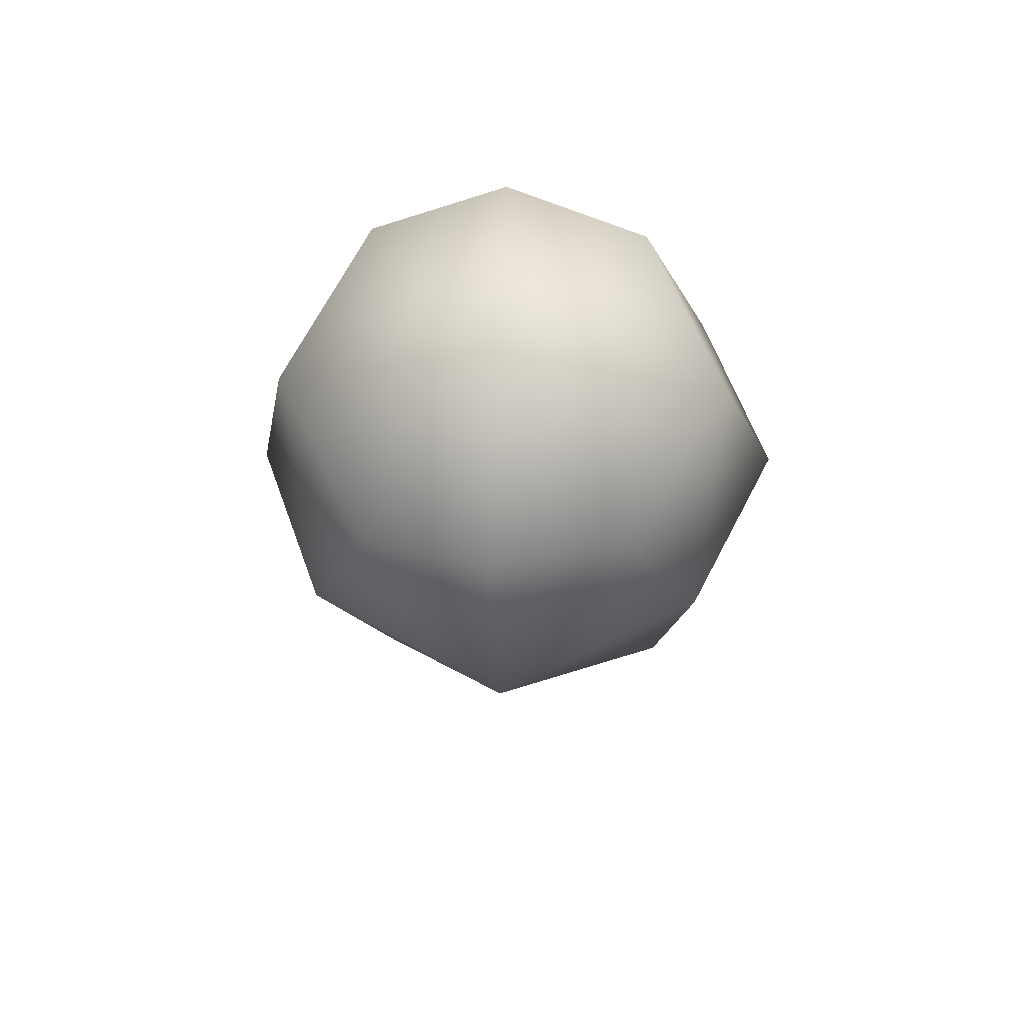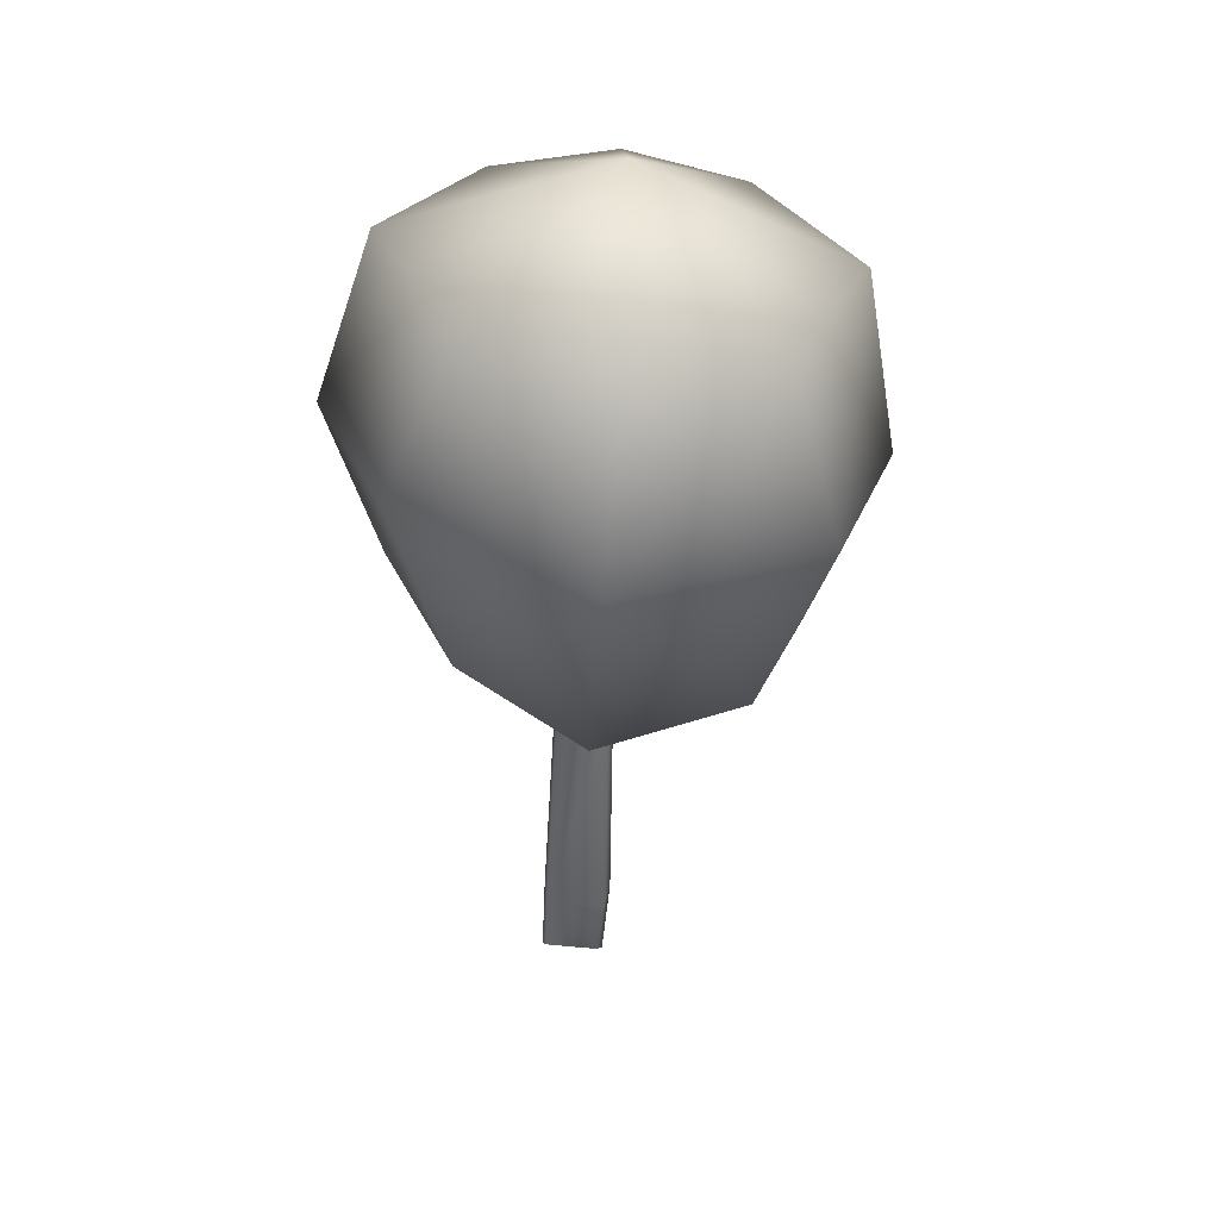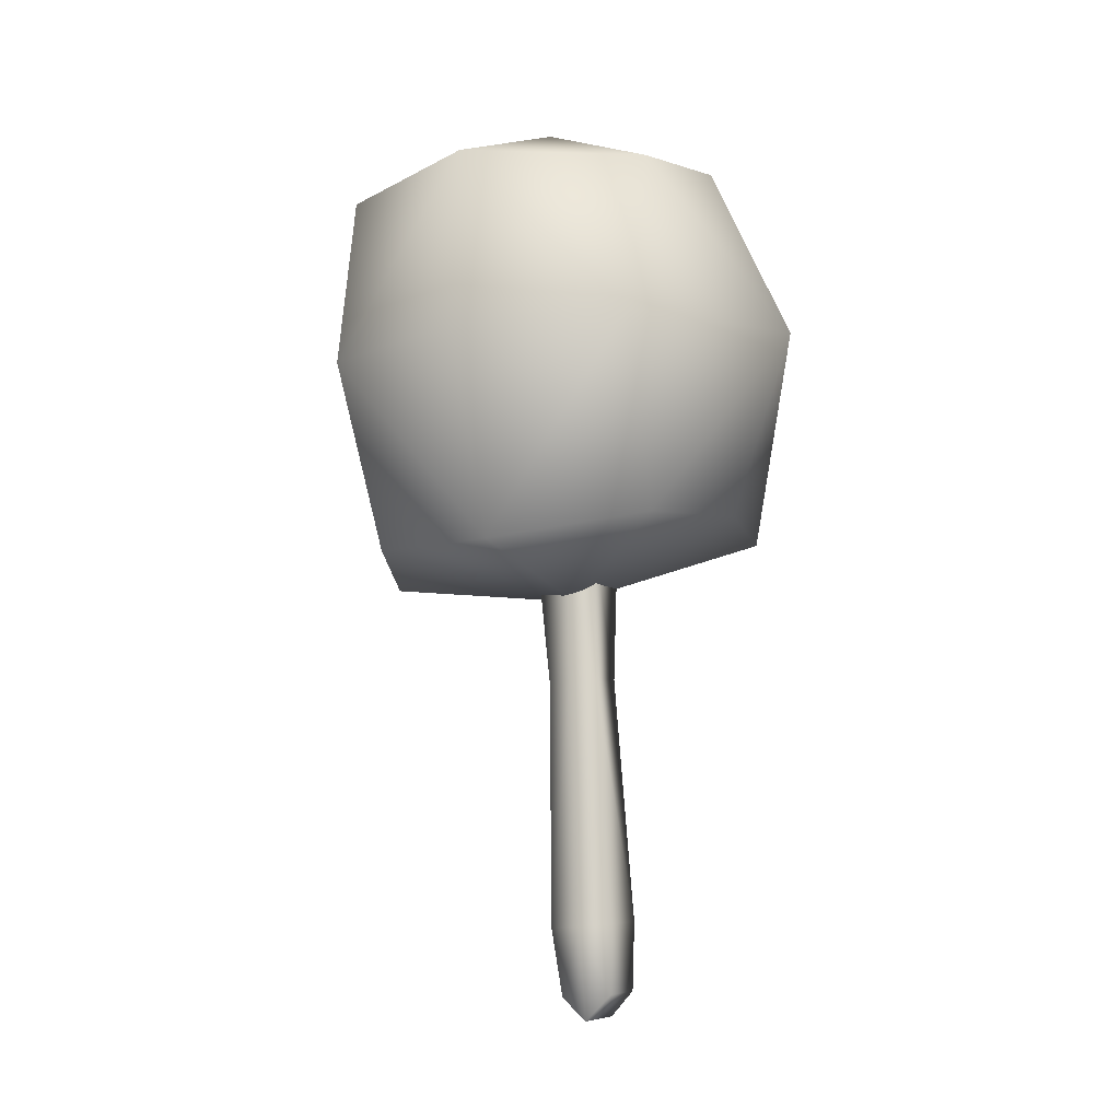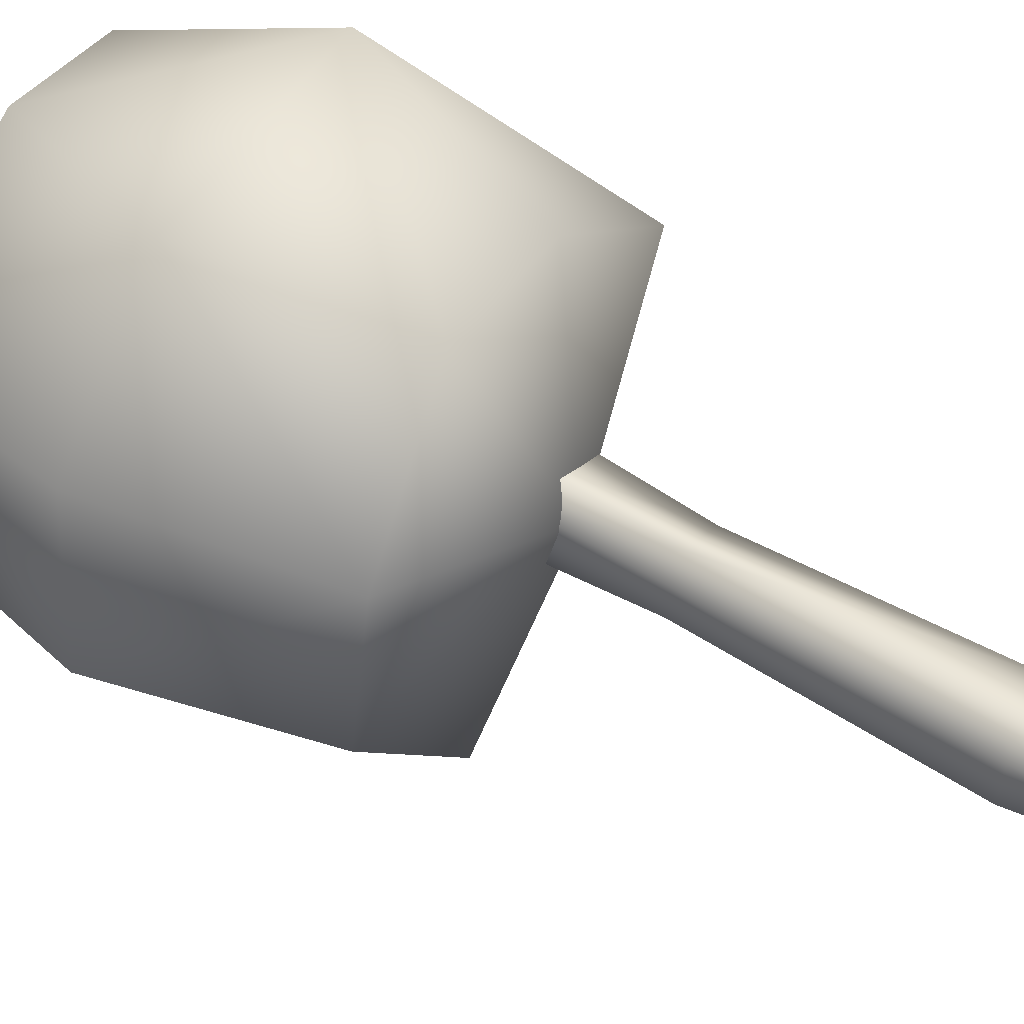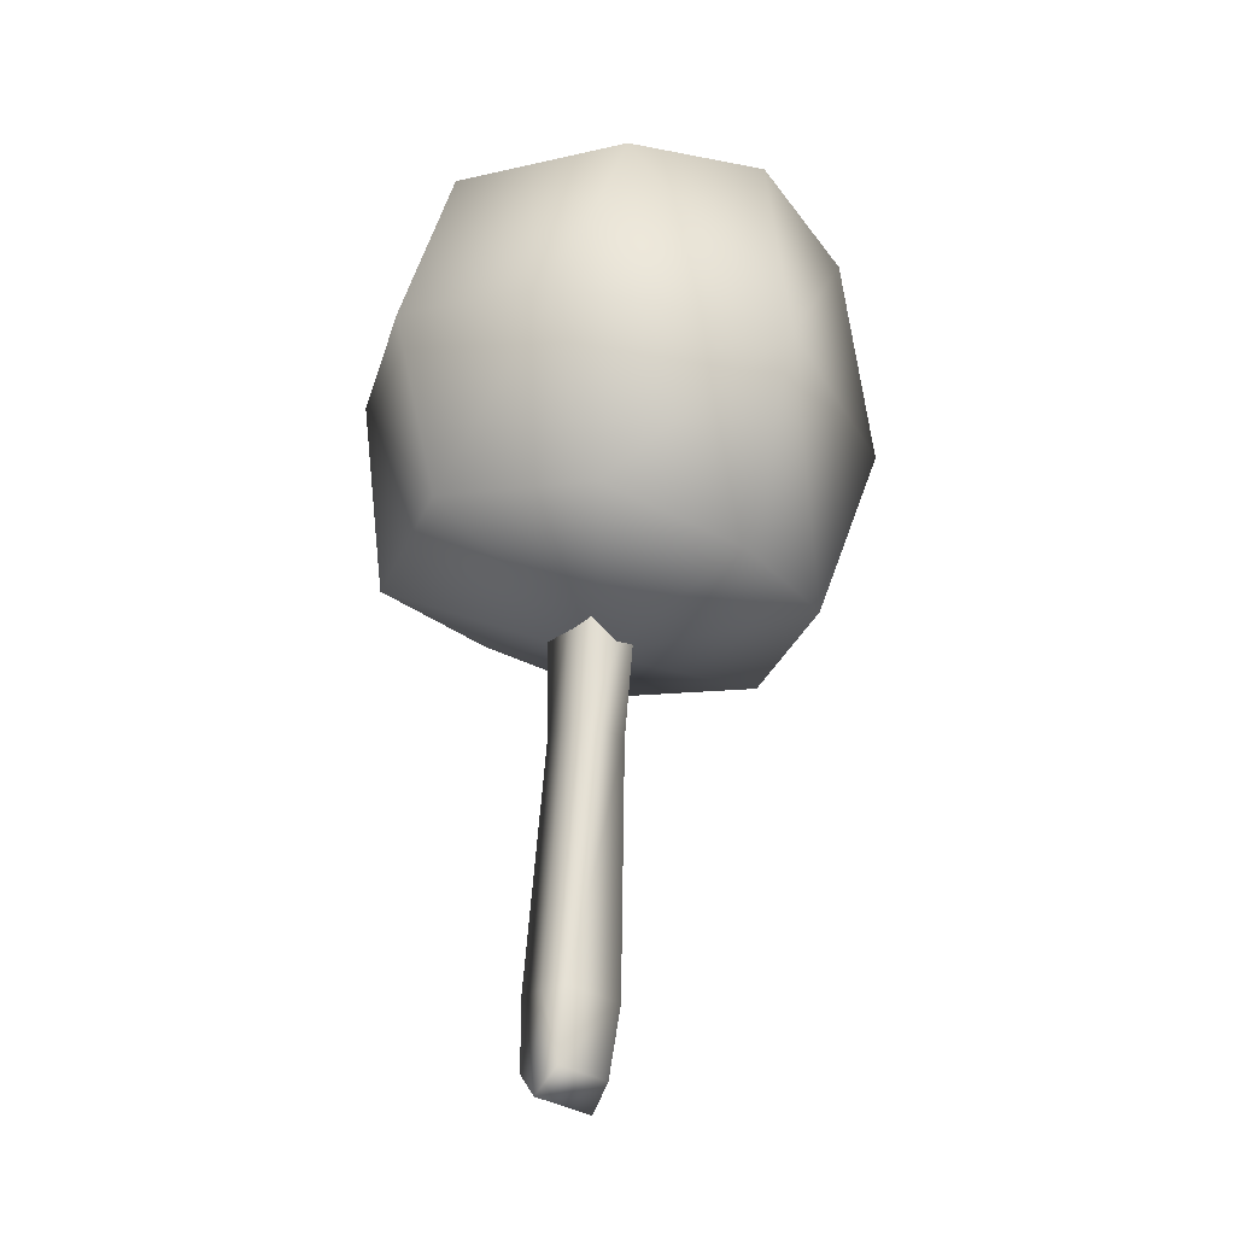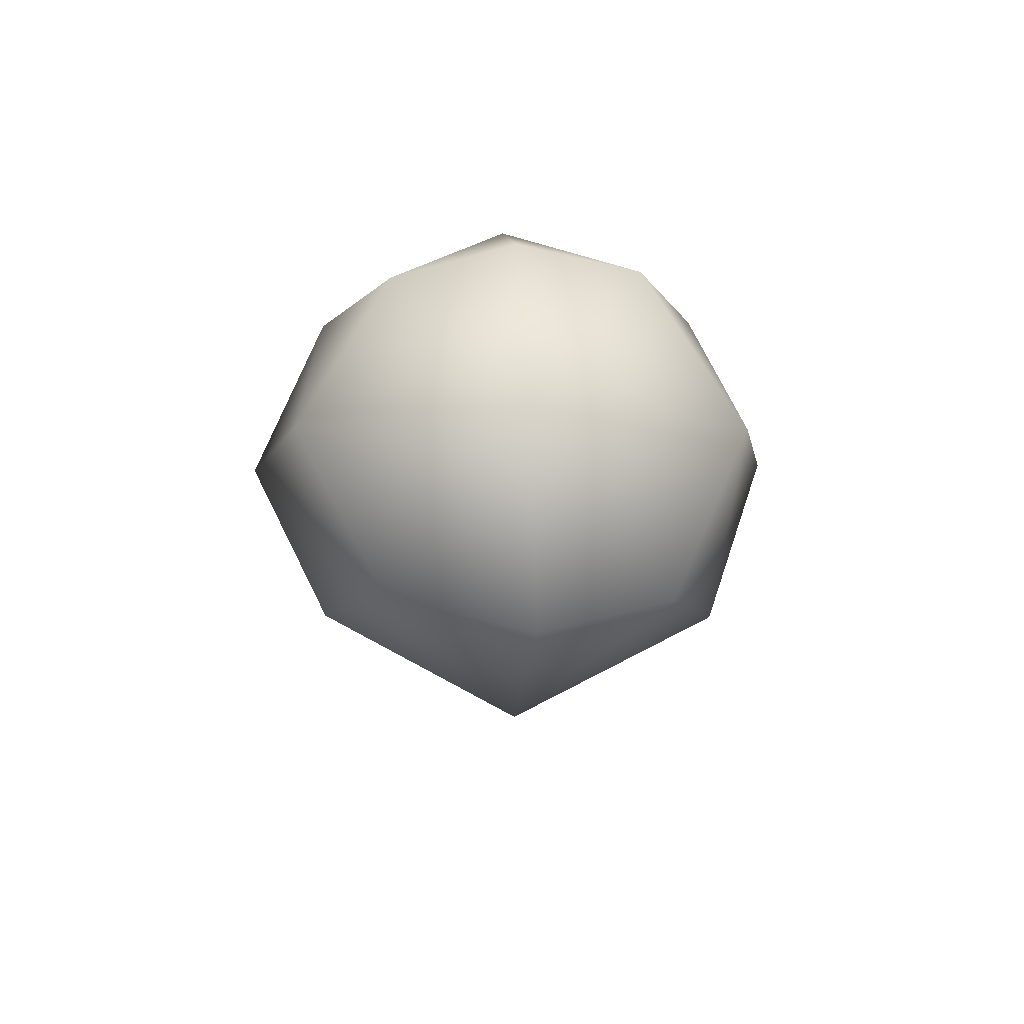
<metadata>
{"format":"obj","ext":"obj","renderer":"f3d","projection":"perspective","resolution":1024,"background":"white","views":[{"elev":72.4,"azim":25.8,"up":"+Y"},{"elev":36.1,"azim":-157.2,"up":"+Y"},{"elev":-13.7,"azim":-42.5,"up":"+Y"},{"elev":47.0,"azim":-51.7,"up":"+Z"},{"elev":-25.2,"azim":162.8,"up":"+Y"},{"elev":77.9,"azim":-159.1,"up":"+Y"}]}
</metadata>
<code>
v -48.5 153.8 -216.4
v -49.17 155 -224.2
v -55.16 154 -229.5
v -47.25 163 -217.1
v -46.93 163.3 -225.3
v -52.88 162.6 -230.8
v -50.96 171.1 -215.8
v -49.65 171.8 -224.3
v -56.37 171.4 -230
v -55.93 171.3 -212.2
v -59.65 175 -220.3
v -63.35 172 -229.2
v -61.76 170.2 -211.1
v -69.08 170 -216.5
v -68.64 170.1 -225.3
v -64.47 161.3 -209.7
v -70.41 160.5 -215.4
v -70.74 160.7 -223.7
v -61.61 152.3 -211.1
v -67.01 151.1 -216.7
v -67.31 151.8 -224.3
v -54.57 153.5 -212.4
v -57.84 150 -220.5
v -61.78 151.5 -229.8
v -63.37 161.4 -232
v -53.91 162.4 -208.9
v -54.82 130.6 -219.6
v -55.83 130.6 -221.9
v -55.8 152.2 -219.5
v -57.06 152.1 -222.5
v -58.26 151.9 -218.4
v -59.38 151.8 -221.5
v -57.62 133.7 -218.1
v -58.79 133.6 -221.2
v -57.38 130.3 -218.4
v -58.32 130.3 -220.9
v -55.12 129.4 -220.8
v -56.43 152.2 -221
v -58.82 151.9 -220
v -54.87 134 -219.3
v -56.12 133.9 -222.2
v -55.79 146.1 -219.7
v -56.73 146 -222
v -55.37 134 -220.8
v -56.16 146.1 -220.9
v -58.75 145.8 -219.8
v -58.46 133.6 -219.5
v -58.01 129.1 -219.5
v -58.99 145.8 -221.1
v -58.08 145.9 -218.8
f 1 2 4
f 4 2 5
f 3 6 2
f 2 6 5
f 5 8 4
f 4 8 7
f 5 6 8
f 8 6 9
f 8 11 7
f 7 11 10
f 8 9 11
f 11 9 12
f 10 11 13
f 13 11 14
f 12 15 11
f 11 15 14
f 13 14 16
f 16 14 17
f 15 18 14
f 14 18 17
f 17 20 16
f 16 20 19
f 17 18 20
f 20 18 21
f 20 23 19
f 19 23 22
f 20 21 23
f 23 21 24
f 22 23 1
f 1 23 2
f 24 3 23
f 23 3 2
f 24 21 25
f 25 21 18
f 24 25 3
f 3 25 6
f 18 15 25
f 25 15 12
f 6 25 9
f 9 25 12
f 22 26 19
f 19 26 16
f 22 1 26
f 26 1 4
f 16 26 13
f 13 26 10
f 4 7 26
f 26 7 10
f 37 28 44
f 44 28 41
f 40 27 44
f 44 27 37
f 41 43 44
f 44 43 45
f 30 38 43
f 43 38 45
f 29 42 38
f 38 42 45
f 40 44 42
f 42 44 45
f 32 49 39
f 39 49 46
f 49 34 46
f 46 34 47
f 33 50 47
f 47 50 46
f 31 39 50
f 50 39 46
f 34 36 47
f 47 36 48
f 48 35 47
f 47 35 33
f 28 37 36
f 36 37 48
f 27 35 37
f 37 35 48
f 41 28 34
f 34 28 36
f 30 43 32
f 32 43 49
f 43 41 49
f 49 41 34
f 35 27 33
f 33 27 40
f 33 40 50
f 50 40 42
f 29 31 42
f 42 31 50

</code>
